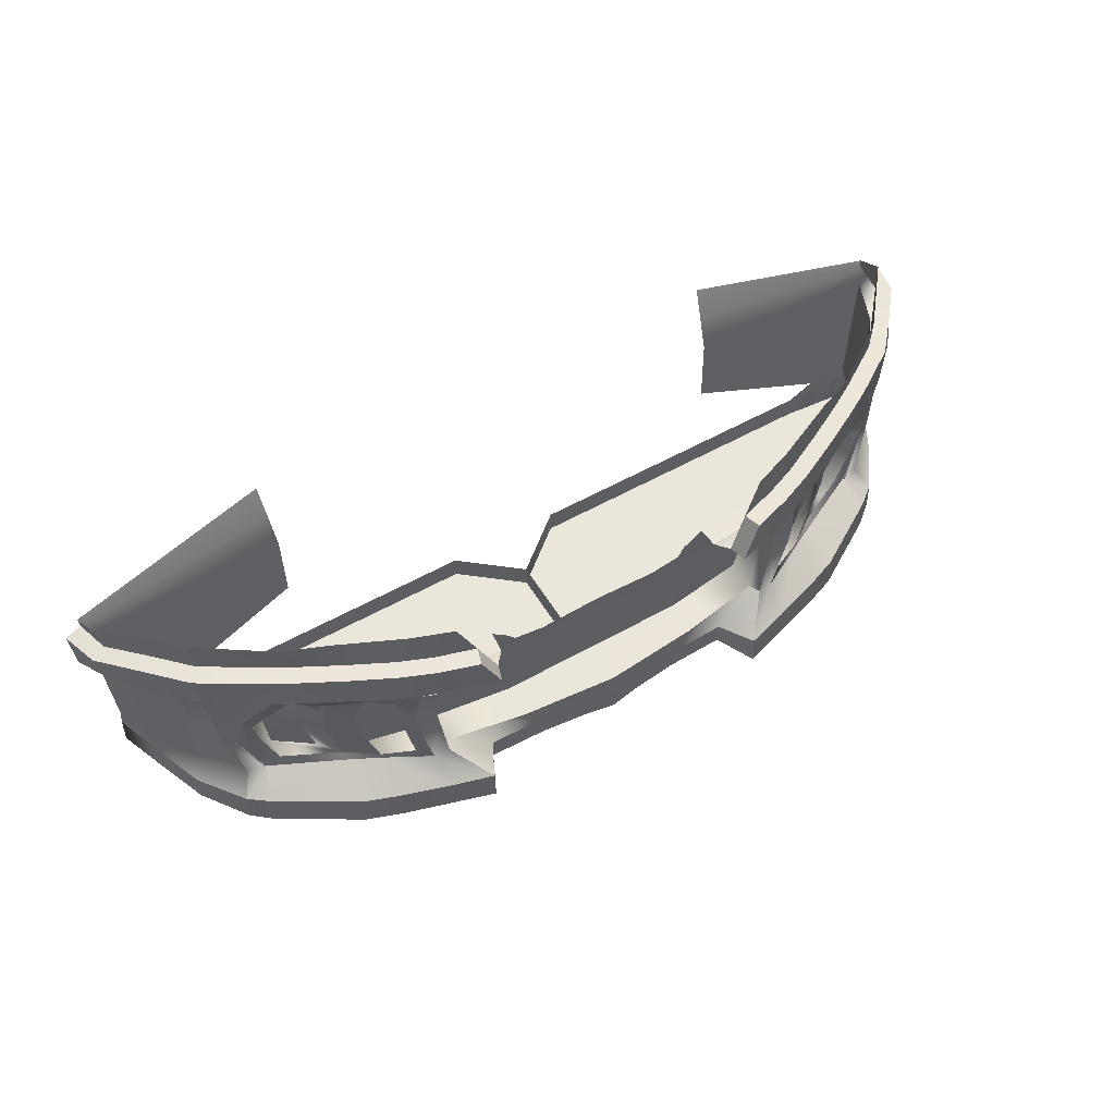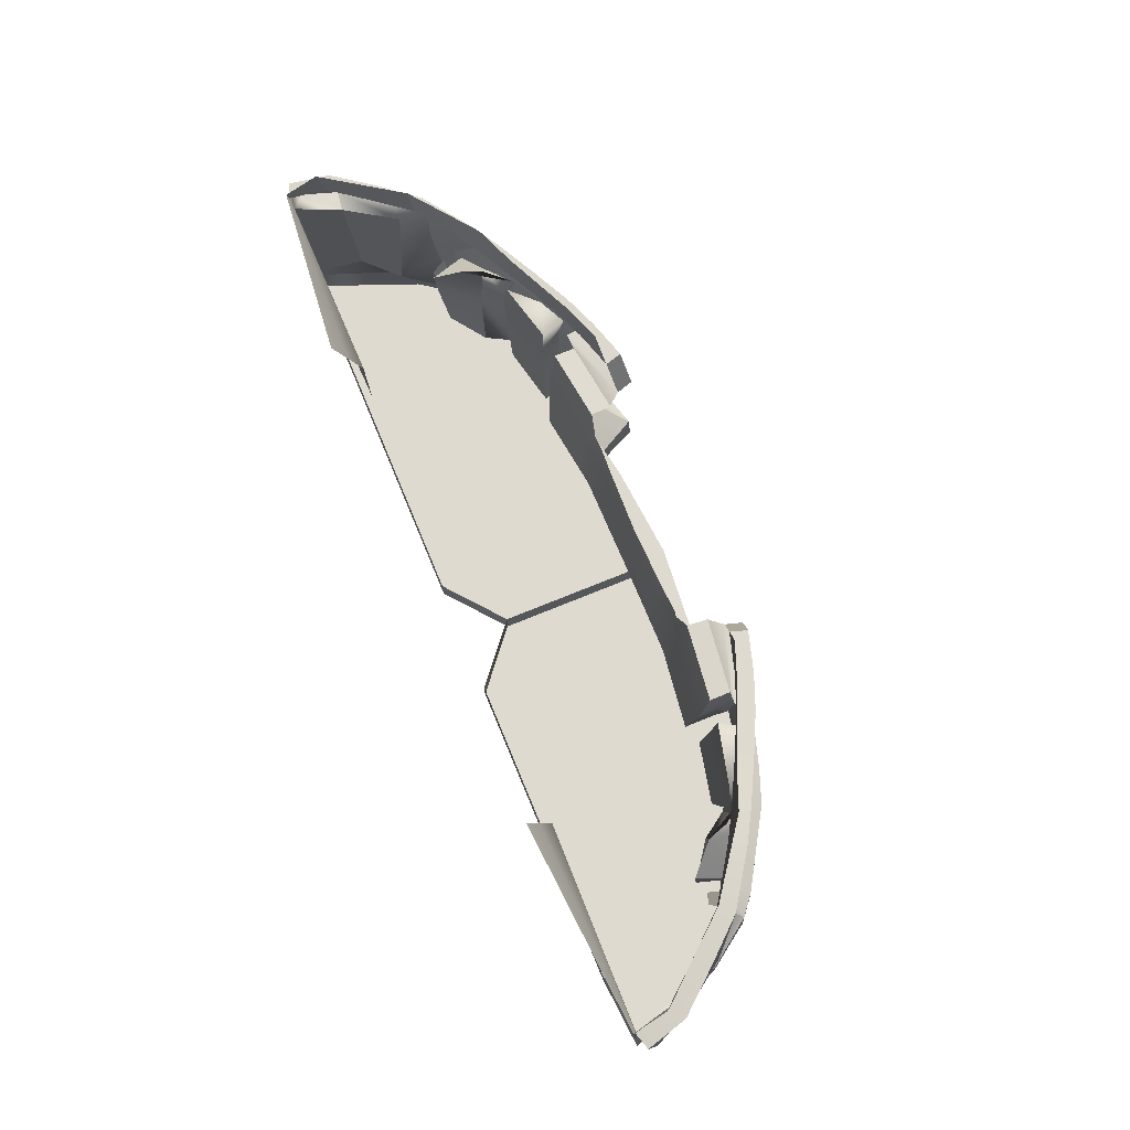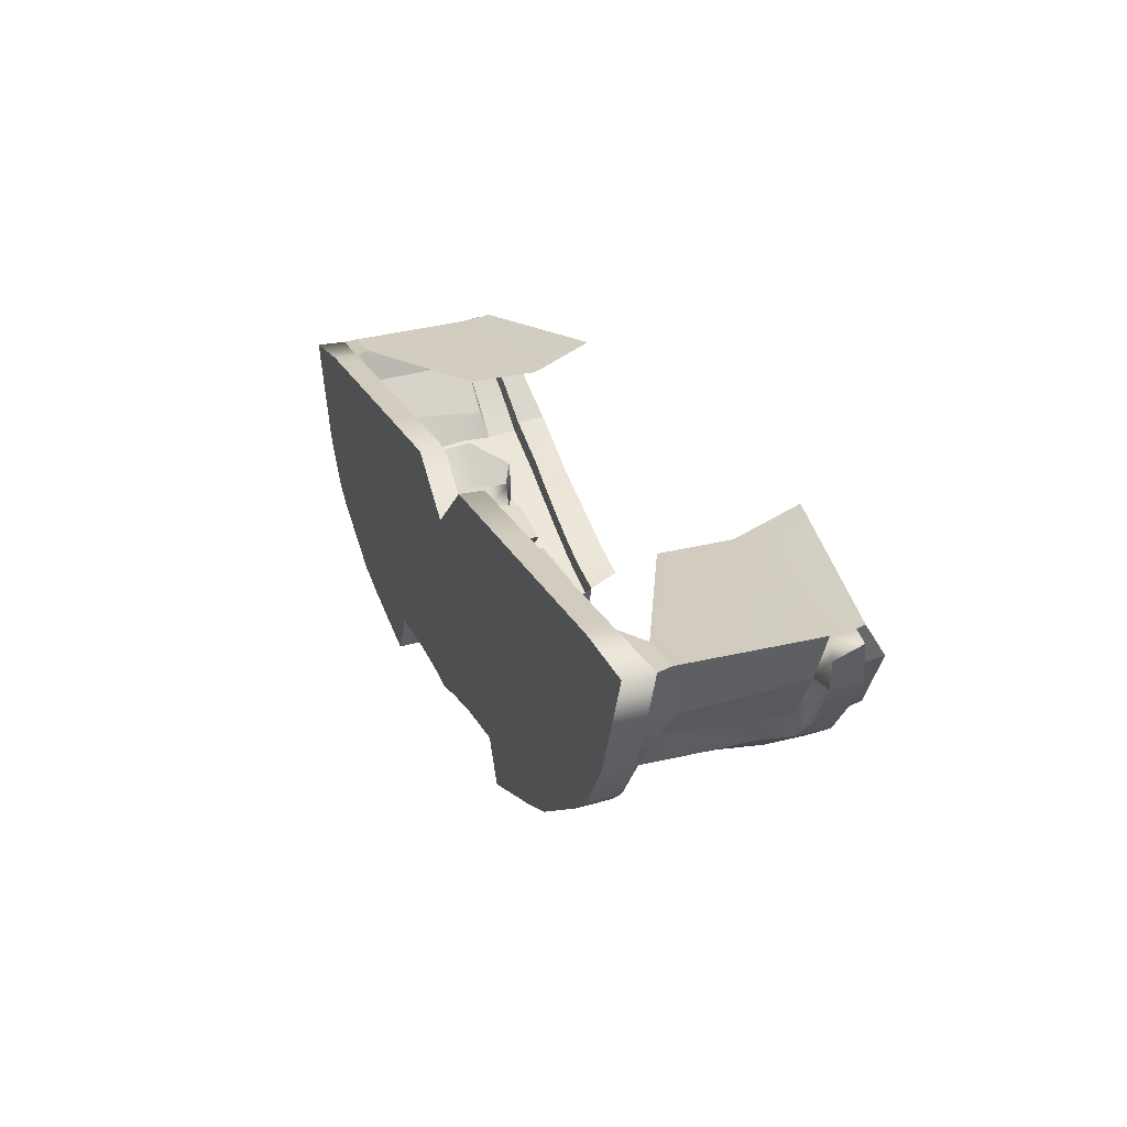
<metadata>
{"format":"obj","ext":"obj","renderer":"f3d","projection":"perspective","resolution":1024,"background":"white","views":[{"elev":54.7,"azim":149.2,"up":"+Y"},{"elev":71.0,"azim":67.6,"up":"+Y"},{"elev":23.8,"azim":68.9,"up":"+Z"}]}
</metadata>
<code>
g Kit_4:default1
v 0 -1.982 -6.71
v 0 -1.982 -7.022
v 0 -1.982 -7.838
v 0 -1.982 -8.047
v 0 -1.796 -8.029
v 0 -1.237 -7.744
v 0 -1.794 -7.707
v 0 -1.071 -7.758
v -1.855 -0.753 -6.338
v -3.378 -0.8625 -6.328
v -1.855 -1.297 -6.355
v -2.706 -1.351 -7.184
v -2.566 -1.839 -7.276
v -2.82 -1.982 -6.343
v -2.36 -0.8124 -7.302
v -1.552 -0.8022 -7.856
v -2.475 -1.75 -7.219
v -2.087 -0.821 -7.58
v -2.535 -1.101 -7.14
v -2.667 -1.982 -6.343
v -1.982 -1.75 -7.562
v -2.152 -1.053 -7.575
v -1.625 -0.8187 -7.693
v -2.126 -1.285 -7.571
v -1.606 -1.035 -7.677
v -1.449 -0.8453 -7.869
v -2.564 -1.982 -6.343
v -1.516 -1.75 -7.664
v -1.585 -1.245 -7.665
v -1.447 -1.052 -7.844
v -1.449 -0.846 -7.713
v -1.71 -1.982 -6.343
v -1.439 -1.243 -7.819
v -1.447 -1.052 -7.688
v -1.25 -1.982 -6.343
v -1.359 -1.796 -7.854
v -0.9377 -1.796 -7.929
v -1.439 -1.244 -7.664
v -0.7576 -0.9658 -7.759
v -0.4456 -1.982 -6.343
v -1.018 -1.982 -7.956
v -0.8952 -1.797 -7.683
v -1.359 -1.799 -7.622
v -0.8951 -1.242 -7.72
v -0.5747 -1.982 -7.97
v -0.7404 -1.797 -7.704
v -0.7449 -1.241 -7.744
v -0.2337 -1.982 -8.007
v -0.7404 -1.796 -7.964
v -0.6997 -1.024 -7.776
v -0.4525 -1.796 -7.705
v -0.4777 -1.24 -7.744
v -0.4678 -1.796 -7.988
v -0.4674 -1.071 -7.773
v -2.3 -0.8181 -7.469
v -2.305 -1.051 -7.453
v -2.31 -1.284 -7.438
v -2.202 -1.75 -7.416
v -2.038 -1.982 -6.343
v -3.384 -0.6319 -6.292
v -3.349 -0.4639 -6.54
v -3.106 -0.3888 -6.826
v -2.863 -0.3136 -7.112
v -2.348 -0.2796 -7.484
v -2.044 -0.2848 -7.604
v -1.912 -0.2855 -7.664
v -1.546 -0.2874 -7.832
v -1.245 -0.2848 -7.944
v -0.98 -0.8168 -8.03
v -0.8998 -0.8182 -7.934
v -0.8855 -0.8188 -7.78
v -1.878 -0.2885 -6.146
v -2.565 -1.839 -7.296
v -3.331 -1.839 -6.369
v -2.992 -1.839 -6.37
v -2.82 -2.17 -6.343
v -2.76 -2.17 -6.678
v -2.689 -2.17 -7.022
v -2.667 -2.17 -6.343
v -2.621 -2.17 -6.685
v -2.566 -2.17 -7.022
v -2.212 -2.17 -7.022
v -2.564 -2.17 -6.343
v -2.411 -2.17 -6.696
v -1.889 -2.17 -7.022
v -1.973 -2.17 -6.699
v -2.038 -2.17 -6.343
v -1.475 -2.17 -7.022
v -1.25 -2.17 -6.343
v -1.71 -2.17 -6.343
v -1.605 -2.17 -6.702
v -1.203 -2.17 -6.704
v -1.146 -2.17 -7.022
v -1.009 -2.17 -7.778
v -1.018 -2.17 -7.956
v -0.4456 -2.17 -6.343
v -0.4416 -2.17 -6.708
v -0.4367 -2.17 -7.022
v -0.4245 -2.17 -7.813
v -0.5747 -2.17 -7.97
v -0.2337 -2.17 -8.007
v 0 -2.17 -6.71
v 0 -2.17 -7.022
v 0 -2.17 -7.838
v 0 -2.17 -8.047
v -2.52 -1.321 -7.16
v -1.112 -0.5508 -7.987
v -1.401 -0.5492 -7.899
v -1.641 -0.546 -7.804
v -1.941 -0.5398 -7.658
v -2.236 -0.5329 -7.506
v -2.469 -0.5265 -7.373
v -2.841 -0.5513 -7.129
v -3.075 -0.5883 -6.861
v -3.312 -0.6386 -6.591
v -3.381 -0.6907 -6.31
v -1.866 -0.5208 -6.242
v -3.381 -0.8478 -6.686
v -3.496 -0.9018 -6.432
v -3.241 -0.8801 -6.667
v -3.135 -0.8061 -7.033
v -2.981 -0.8566 -7.046
v -2.898 -0.805 -7.252
v -2.876 -1.045 -7.244
v -2.664 -0.8012 -7.373
v -2.769 -1.071 -7.32
v -3.242 -1.773 -6.736
v -3.002 -1.812 -6.995
v -2.835 -1.356 -7.278
v -2.494 -0.7928 -7.522
v -2.698 -1.113 -7.366
v -2.774 -1.348 -7.297
v -2.637 -1.14 -7.408
v -2.371 -0.9215 -7.498
v -2.73 -1.784 -7.347
v -2.678 -1.337 -7.375
v -2.608 -1.312 -7.407
v -2.027 -0.8047 -7.761
v -2.155 -0.8847 -7.67
v -2.608 -1.778 -7.387
v -2.074 -1.699 -7.605
v -2.078 -1.75 -7.644
v -2.625 -1.786 -7.359
v -2.486 -1.699 -7.403
v -1.722 -0.908 -7.893
v -1.915 -0.8695 -7.787
v -1.789 -0.8078 -7.889
v -1.574 -0.806 -7.986
v -1.616 -1.054 -7.952
v -1.704 -1.048 -7.847
v -1.861 -1.748 -7.756
v -1.846 -1.699 -7.765
v -1.609 -1.699 -7.868
v -1.496 -1.77 -7.943
v -1.454 -0.8541 -8.001
v -1.448 -1.065 -7.954
v -1.475 -1.926 -8.143
v -1.846 -1.921 -8.027
v -1.61 -1.245 -7.942
v -1.685 -1.261 -7.836
v -1.442 -1.25 -7.951
v -1.159 -1.934 -8.231
v -1.38 -1.747 -7.963
v -2.099 -1.919 -7.933
v -2.667 -1.922 -7.59
v -2.822 -1.931 -7.467
v -3.068 -1.941 -7.129
v -3.213 -1.943 -6.756
v -3.347 -1.946 -6.385
v -3.218 -2.17 -6.758
v -3.357 -2.17 -6.388
v -3.072 -2.17 -7.132
v -2.831 -2.17 -7.473
v -2.677 -2.17 -7.6
v -2.105 -2.17 -7.946
v -1.475 -2.17 -8.156
v -1.85 -2.17 -8.041
v -1.162 -2.17 -8.252
v -1.151 -0.5496 -8.114
v -1.446 -0.545 -8.024
v -1.018 -0.8156 -8.157
v -1.696 -0.5391 -7.925
v -2.002 -0.5351 -7.776
v -2.305 -0.5305 -7.619
v -2.541 -0.5293 -7.484
v -2.924 -0.5561 -7.23
v -3.174 -0.5881 -6.949
v -3.425 -0.6415 -6.654
v -3.508 -0.6988 -6.349
v -2.174 -1.292 -7.587
v -1.971 -1.284 -7.73
v -2.164 -1.088 -7.606
v -1.989 -1.077 -7.736
v 1.855 -0.753 -6.338
v 3.378 -0.8625 -6.328
v 1.855 -1.297 -6.355
v 2.706 -1.351 -7.184
v 2.566 -1.839 -7.276
v 2.82 -1.982 -6.343
v 2.36 -0.8124 -7.302
v 1.552 -0.8022 -7.856
v 2.475 -1.75 -7.219
v 2.087 -0.821 -7.58
v 2.535 -1.101 -7.14
v 2.667 -1.982 -6.343
v 1.982 -1.75 -7.562
v 2.152 -1.053 -7.575
v 1.625 -0.8187 -7.693
v 2.126 -1.285 -7.571
v 1.606 -1.035 -7.677
v 1.449 -0.8453 -7.869
v 2.564 -1.982 -6.343
v 1.516 -1.75 -7.664
v 1.585 -1.245 -7.665
v 1.447 -1.052 -7.844
v 1.449 -0.846 -7.713
v 1.71 -1.982 -6.343
v 1.439 -1.243 -7.819
v 1.447 -1.052 -7.688
v 1.25 -1.982 -6.343
v 1.359 -1.796 -7.854
v 0.9377 -1.796 -7.929
v 1.439 -1.244 -7.664
v 0.7576 -0.9658 -7.759
v 0.4456 -1.982 -6.343
v 1.018 -1.982 -7.956
v 0.8952 -1.797 -7.683
v 1.359 -1.799 -7.622
v 0.8951 -1.242 -7.72
v 0.5747 -1.982 -7.97
v 0.7404 -1.797 -7.704
v 0.7449 -1.241 -7.744
v 0.2337 -1.982 -8.007
v 0.7404 -1.796 -7.964
v 0.6997 -1.024 -7.776
v 0.4525 -1.796 -7.705
v 0.4777 -1.24 -7.744
v 0.4678 -1.796 -7.988
v 0.4674 -1.071 -7.773
v 2.3 -0.8181 -7.469
v 2.305 -1.051 -7.453
v 2.31 -1.284 -7.438
v 2.202 -1.75 -7.416
v 2.038 -1.982 -6.343
v 3.384 -0.6319 -6.292
v 3.349 -0.4639 -6.54
v 3.106 -0.3888 -6.826
v 2.863 -0.3136 -7.112
v 2.348 -0.2796 -7.484
v 2.044 -0.2848 -7.604
v 1.912 -0.2855 -7.664
v 1.546 -0.2874 -7.832
v 1.245 -0.2848 -7.944
v 0.98 -0.8168 -8.03
v 0.8998 -0.8182 -7.934
v 0.8855 -0.8188 -7.78
v 1.878 -0.2885 -6.146
v 2.565 -1.839 -7.296
v 3.331 -1.839 -6.369
v 2.992 -1.839 -6.37
v 2.82 -2.17 -6.343
v 2.76 -2.17 -6.678
v 2.689 -2.17 -7.022
v 2.667 -2.17 -6.343
v 2.621 -2.17 -6.685
v 2.566 -2.17 -7.022
v 2.212 -2.17 -7.022
v 2.564 -2.17 -6.343
v 2.411 -2.17 -6.696
v 1.889 -2.17 -7.022
v 1.973 -2.17 -6.699
v 2.038 -2.17 -6.343
v 1.475 -2.17 -7.022
v 1.25 -2.17 -6.343
v 1.71 -2.17 -6.343
v 1.605 -2.17 -6.702
v 1.203 -2.17 -6.704
v 1.146 -2.17 -7.022
v 1.009 -2.17 -7.778
v 1.018 -2.17 -7.956
v 0.4456 -2.17 -6.343
v 0.4416 -2.17 -6.708
v 0.4367 -2.17 -7.022
v 0.4245 -2.17 -7.813
v 0.5747 -2.17 -7.97
v 0.2337 -2.17 -8.007
v 2.52 -1.321 -7.16
v 1.112 -0.5508 -7.987
v 1.401 -0.5492 -7.899
v 1.641 -0.546 -7.804
v 1.941 -0.5398 -7.658
v 2.236 -0.5329 -7.506
v 2.469 -0.5265 -7.373
v 2.841 -0.5513 -7.129
v 3.075 -0.5883 -6.861
v 3.312 -0.6386 -6.591
v 3.381 -0.6907 -6.31
v 1.866 -0.5208 -6.242
v 3.381 -0.8478 -6.686
v 3.496 -0.9018 -6.432
v 3.241 -0.8801 -6.667
v 3.135 -0.8061 -7.033
v 2.981 -0.8566 -7.046
v 2.898 -0.805 -7.252
v 2.876 -1.045 -7.244
v 2.664 -0.8012 -7.373
v 2.769 -1.071 -7.32
v 3.242 -1.773 -6.736
v 3.002 -1.812 -6.995
v 2.835 -1.356 -7.278
v 2.494 -0.7928 -7.522
v 2.698 -1.113 -7.366
v 2.774 -1.348 -7.297
v 2.637 -1.14 -7.408
v 2.371 -0.9215 -7.498
v 2.73 -1.784 -7.347
v 2.678 -1.337 -7.375
v 2.608 -1.312 -7.407
v 2.027 -0.8047 -7.761
v 2.155 -0.8847 -7.67
v 2.608 -1.778 -7.387
v 2.074 -1.699 -7.605
v 2.078 -1.75 -7.644
v 2.625 -1.786 -7.359
v 2.486 -1.699 -7.403
v 1.722 -0.908 -7.893
v 1.915 -0.8695 -7.787
v 1.789 -0.8078 -7.889
v 1.574 -0.806 -7.986
v 1.616 -1.054 -7.952
v 1.704 -1.048 -7.847
v 1.861 -1.748 -7.756
v 1.846 -1.699 -7.765
v 1.609 -1.699 -7.868
v 1.496 -1.77 -7.943
v 1.454 -0.8541 -8.001
v 1.448 -1.065 -7.954
v 1.475 -1.926 -8.143
v 1.846 -1.921 -8.027
v 1.61 -1.245 -7.942
v 1.685 -1.261 -7.836
v 1.442 -1.25 -7.951
v 1.159 -1.934 -8.231
v 1.38 -1.747 -7.963
v 2.099 -1.919 -7.933
v 2.667 -1.922 -7.59
v 2.822 -1.931 -7.467
v 3.068 -1.941 -7.129
v 3.213 -1.943 -6.756
v 3.347 -1.946 -6.385
v 3.218 -2.17 -6.758
v 3.357 -2.17 -6.388
v 3.072 -2.17 -7.132
v 2.831 -2.17 -7.473
v 2.677 -2.17 -7.6
v 2.105 -2.17 -7.946
v 1.475 -2.17 -8.156
v 1.85 -2.17 -8.041
v 1.162 -2.17 -8.252
v 1.151 -0.5496 -8.114
v 1.446 -0.545 -8.024
v 1.018 -0.8156 -8.157
v 1.696 -0.5391 -7.925
v 2.002 -0.5351 -7.776
v 2.305 -0.5305 -7.619
v 2.541 -0.5293 -7.484
v 2.924 -0.5561 -7.23
v 3.174 -0.5881 -6.949
v 3.425 -0.6415 -6.654
v 3.508 -0.6988 -6.349
v 2.174 -1.292 -7.587
v 1.971 -1.284 -7.73
v 2.164 -1.088 -7.606
v 1.989 -1.077 -7.736
g Kit_4:group Kit_4:polySurface57 BumperFront2 Kit_4:polySurface1 group8
f 60 61 115 116
f 114 115 61 62
f 113 114 62 63
f 119 118 120 10
f 118 121 122 120
f 124 122 123
f 112 113 63 64
f 124 123 125 126
f 111 112 64 65
f 127 120 122 128
f 74 10 120 127
f 10 74 75 11 9
f 125 130 131 126
f 74 127 168 169
f 129 124 126 132
f 133 131 130 134
f 66 110 111 65
f 127 128 167 168
f 132 126 131 136
f 137 136 131 133
f 134 130 138 139
f 140 135 129 132
f 133 134 15 19
f 108 109 67 68
f 13 73 12
f 141 142 143 144
f 137 133 19 106
f 15 134 139 55
f 145 146 147 148
f 79 76 77 80
f 141 144 17 58
f 146 145 23 18
f 145 148 149 150
f 68 107 108
f 80 77 78 81
f 151 152 153 154
f 57 106 19 56
f 25 22 18 23
f 149 148 155 156
f 26 16 69 70
f 83 79 80 84
f 84 80 81 82
f 157 158 151 154
f 153 152 21 28
f 21 24 29 28
f 24 22 25 29
f 150 149 159 160
f 85 86 84 82
f 159 154 153 160
f 159 149 156 161
f 30 26 31 34
f 26 70 71 31
f 86 87 83 84
f 162 157 154 163
f 154 159 161 163
f 89 90 91 92
f 92 91 88 93
f 95 94 176 178
f 33 30 34 38
f 34 31 71 39
f 36 33 38 43
f 96 89 92 97
f 97 92 93 98
f 42 37 36 43
f 44 38 34 39
f 98 93 94 99
f 94 100 101 99
f 37 42 46 49
f 45 41 37 49
f 43 38 44 42
f 47 44 39 50
f 102 96 97
f 102 97 98 103
f 46 42 44 47
f 103 98 99 104
f 48 45 49 53
f 104 99 101 105
f 49 46 51 53
f 46 47 52 51
f 52 47 50 54
f 48 53 5 4
f 51 52 6 7
f 53 51 7 5
f 6 52 8
f 109 110 66 67
f 139 138 147 146
f 151 142 141 152
f 164 142 151 158
f 91 86 85 88
f 90 87 86 91
f 94 95 100
f 9 117 116 10
f 8 52 54
f 165 140 143 142 164
f 166 135 140 165
f 76 14 169 171
f 169 168 170 171
f 168 167 172 170
f 167 166 173 172
f 20 14 76 79
f 166 165 174 173
f 174 165 164 175
f 27 20 79 83
f 158 157 176 177
f 59 27 83 87
f 157 162 178 176
f 35 32 90 89
f 40 35 89 96
f 45 48 101 100
f 1 40 96 102
f 2 1 102 103
f 3 2 103 104
f 48 4 105 101
f 4 3 104 105
f 164 158 177 175
f 32 59 87 90
f 41 45 100 95
f 57 58 17 106
f 17 144 137 106
f 143 136 137 144
f 132 136 143
f 56 19 15 55
f 94 93 88
f 180 179 181 148
f 148 147 182 180
f 147 138 183 182
f 184 183 138 130
f 130 125 185 184
f 125 123 186 185
f 121 187 186 123
f 118 188 187 121
f 189 188 118 119
f 116 117 72 60
f 12 73 140 132
f 25 23 145 150
f 16 26 155 148
f 26 30 156 155
f 153 28 29 160
f 160 29 25 150
f 30 33 161 156
f 41 162 163 36 37
f 33 36 163 161
f 73 13 143 140
f 76 171 170 77
f 77 170 172 78
f 78 172 173
f 78 173 174 81
f 81 174 175 85 82
f 88 177 176 94
f 95 178 162 41
f 85 175 177 88
f 13 12 132 143
f 108 107 179 180
f 107 69 181 179
f 69 16 148 181
f 109 108 180 182
f 110 109 182 183
f 111 110 183 184
f 112 111 184 185
f 113 112 185 186
f 114 113 186 187
f 115 114 187 188
f 116 115 188 189
f 10 116 189 119
f 121 123 122
f 128 135 166 167
f 128 122 124 129
f 128 129 135
f 75 74 169 14
f 191 24 21 152
f 152 141 190 191
f 141 58 57 190
f 190 57 56 192
f 191 190 192 193
f 193 22 24 191
f 192 56 55 139
f 193 192 139 146
f 146 18 22 193
f 245 297 296 246
f 295 247 246 296
f 294 248 247 295
f 300 195 301 299
f 299 301 303 302
f 305 304 303
f 293 249 248 294
f 305 307 306 304
f 292 250 249 293
f 308 309 303 301
f 259 308 301 195
f 195 194 196 260 259
f 306 307 312 311
f 259 350 349 308
f 310 313 307 305
f 314 315 311 312
f 251 250 292 291
f 308 349 348 309
f 313 317 312 307
f 318 314 312 317
f 315 320 319 311
f 321 313 310 316
f 314 204 200 315
f 289 253 252 290
f 198 197 258
f 322 325 324 323
f 318 287 204 314
f 200 240 320 315
f 326 329 328 327
f 264 265 262 261
f 322 243 202 325
f 327 203 208 326
f 326 331 330 329
f 253 289 288
f 265 266 263 262
f 332 335 334 333
f 242 241 204 287
f 210 208 203 207
f 330 337 336 329
f 211 255 254 201
f 268 269 265 264
f 269 267 266 265
f 338 335 332 339
f 334 213 206 333
f 206 213 214 209
f 209 214 210 207
f 331 341 340 330
f 270 267 269 271
f 340 341 334 335
f 340 342 337 330
f 215 219 216 211
f 211 216 256 255
f 271 269 268 272
f 343 344 335 338
f 335 344 342 340
f 274 277 276 275
f 277 278 273 276
f 280 359 357 279
f 218 223 219 215
f 219 224 256 216
f 221 228 223 218
f 281 282 277 274
f 282 283 278 277
f 227 228 221 222
f 229 224 219 223
f 283 284 279 278
f 279 284 286 285
f 222 234 231 227
f 230 234 222 226
f 228 227 229 223
f 232 235 224 229
f 102 282 281
f 102 103 283 282
f 231 232 229 227
f 103 104 284 283
f 233 238 234 230
f 104 105 286 284
f 234 238 236 231
f 231 236 237 232
f 237 239 235 232
f 233 4 5 238
f 236 7 6 237
f 238 5 7 236
f 6 8 237
f 290 252 251 291
f 320 327 328 319
f 332 333 322 323
f 345 339 332 323
f 276 273 270 271
f 275 276 271 272
f 279 285 280
f 194 195 297 298
f 8 239 237
f 346 345 323 324 321
f 347 346 321 316
f 261 352 350 199
f 350 352 351 349
f 349 351 353 348
f 348 353 354 347
f 205 264 261 199
f 347 354 355 346
f 355 356 345 346
f 212 268 264 205
f 339 358 357 338
f 244 272 268 212
f 338 357 359 343
f 220 274 275 217
f 225 281 274 220
f 230 285 286 233
f 1 102 281 225
f 2 103 102 1
f 3 104 103 2
f 233 286 105 4
f 4 105 104 3
f 345 356 358 339
f 217 275 272 244
f 226 280 285 230
f 242 287 202 243
f 202 287 318 325
f 324 325 318 317
f 313 324 317
f 241 240 200 204
f 279 273 278
f 361 329 362 360
f 329 361 363 328
f 328 363 364 319
f 365 311 319 364
f 311 365 366 306
f 306 366 367 304
f 302 304 367 368
f 299 302 368 369
f 370 300 299 369
f 297 245 257 298
f 197 313 321 258
f 210 331 326 208
f 201 329 336 211
f 211 336 337 215
f 334 341 214 213
f 341 331 210 214
f 215 337 342 218
f 226 222 221 344 343
f 218 342 344 221
f 258 321 324 198
f 261 262 351 352
f 262 263 353 351
f 263 354 353
f 263 266 355 354
f 266 267 270 356 355
f 273 279 357 358
f 280 226 343 359
f 270 273 358 356
f 198 324 313 197
f 289 361 360 288
f 288 360 362 254
f 254 362 329 201
f 290 363 361 289
f 291 364 363 290
f 292 365 364 291
f 293 366 365 292
f 294 367 366 293
f 295 368 367 294
f 296 369 368 295
f 297 370 369 296
f 195 300 370 297
f 302 303 304
f 309 348 347 316
f 309 310 305 303
f 309 316 310
f 260 199 350 259
f 372 333 206 209
f 333 372 371 322
f 322 371 242 243
f 371 373 241 242
f 372 374 373 371
f 374 372 209 207
f 373 320 240 241
f 374 327 320 373
f 327 374 207 203

</code>
